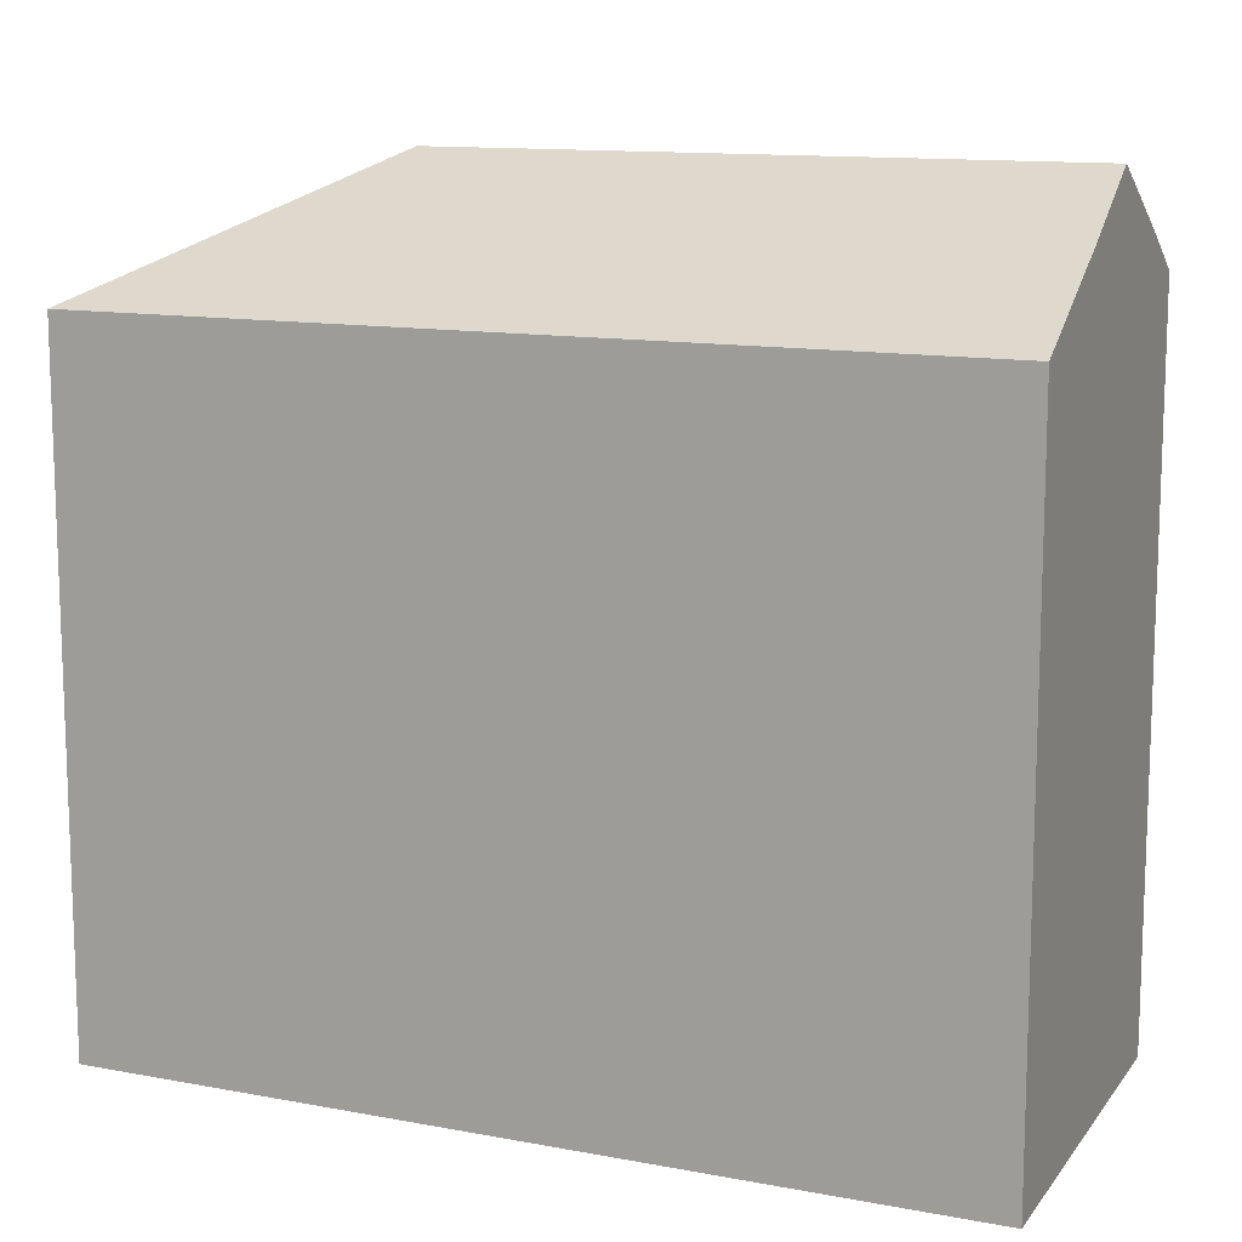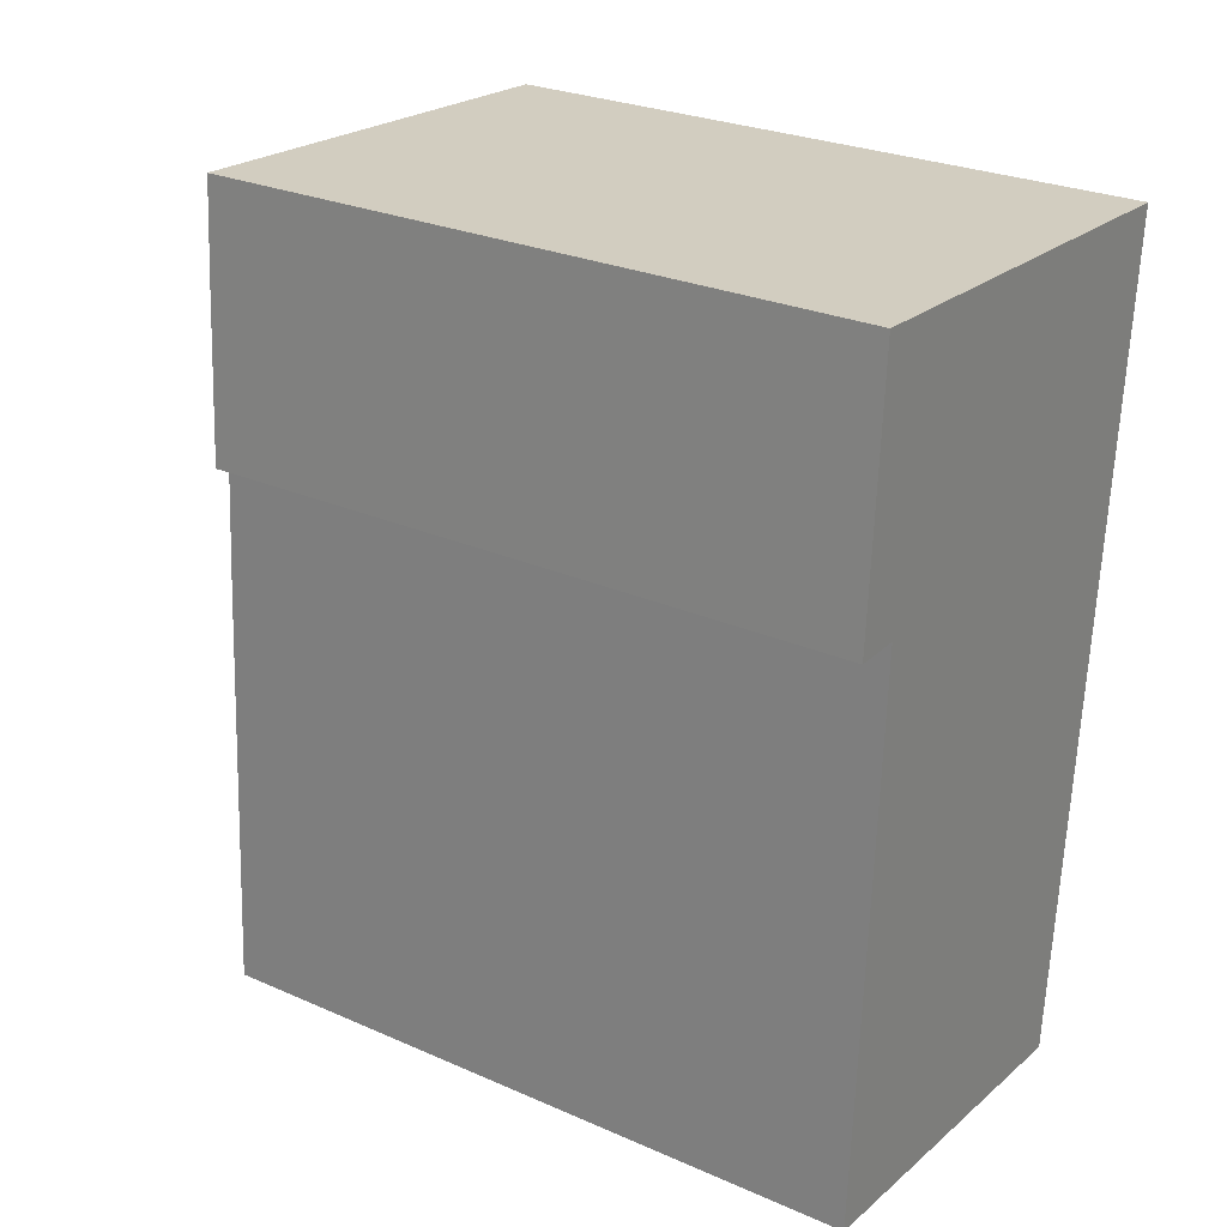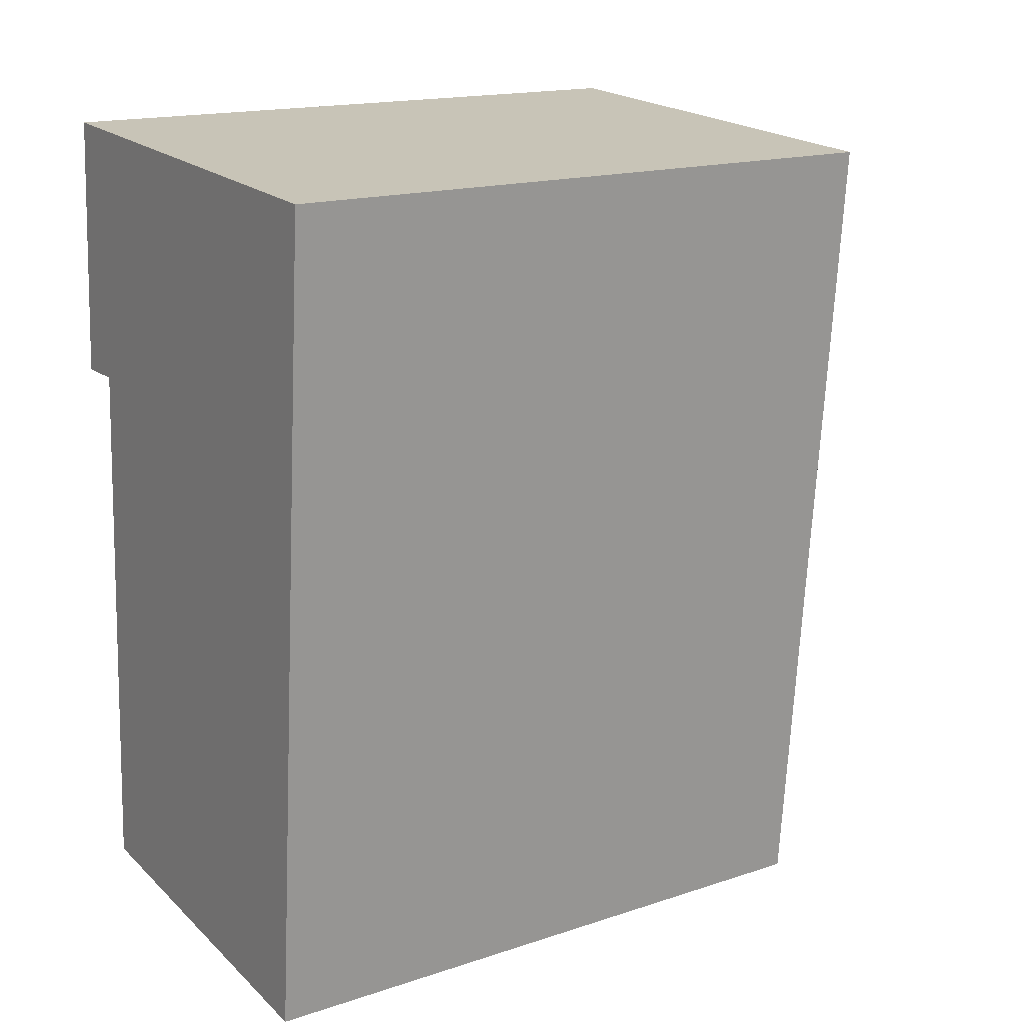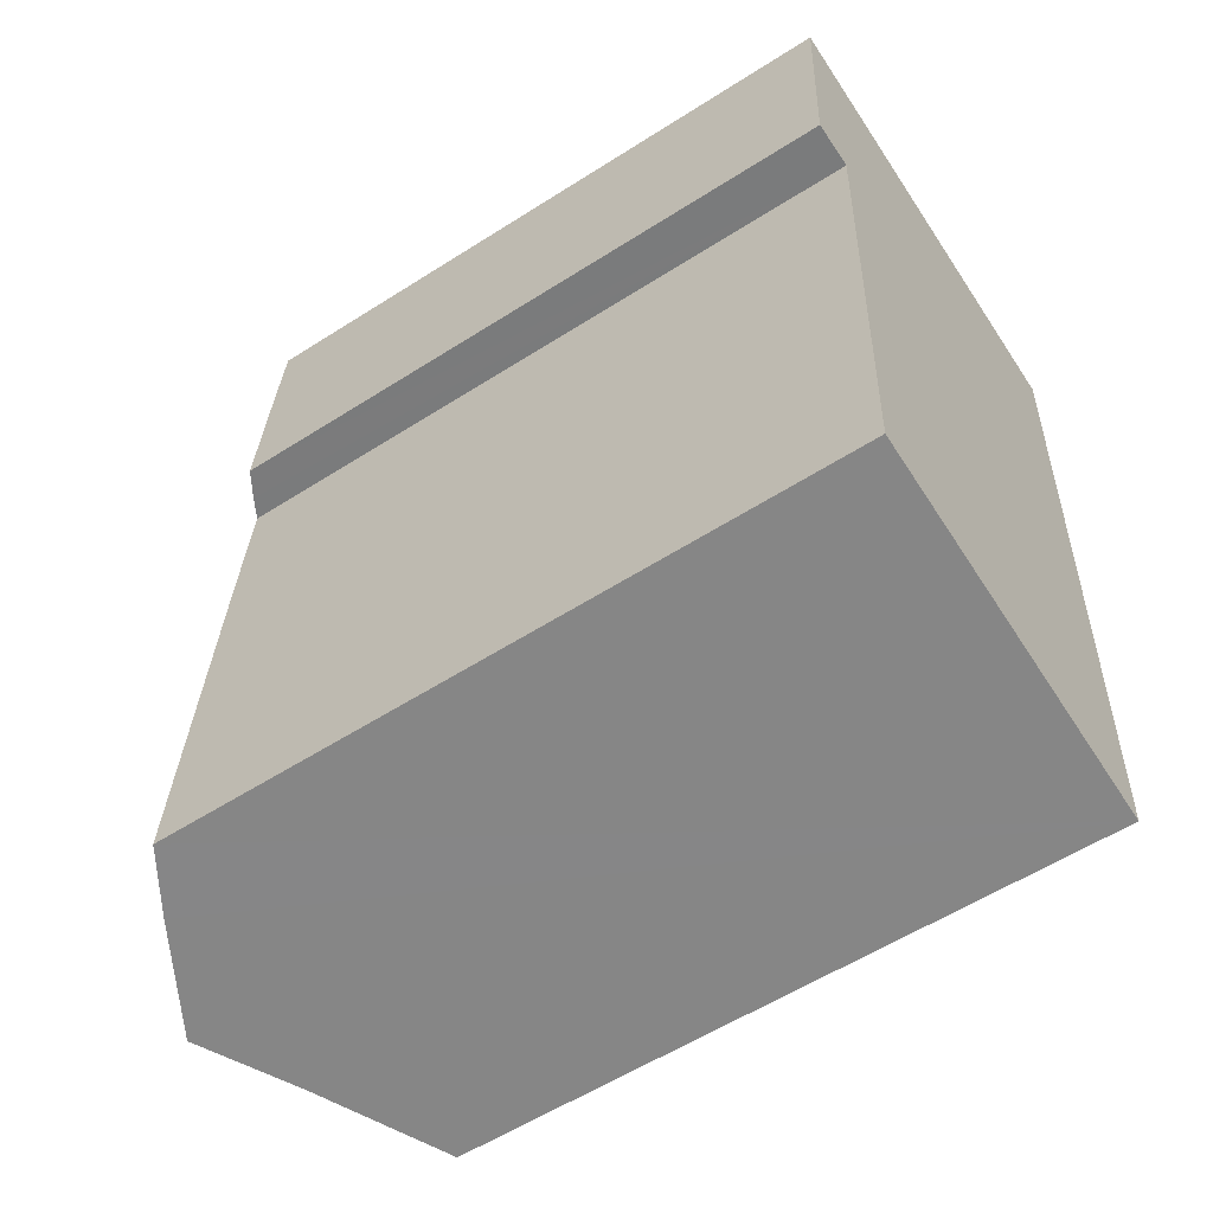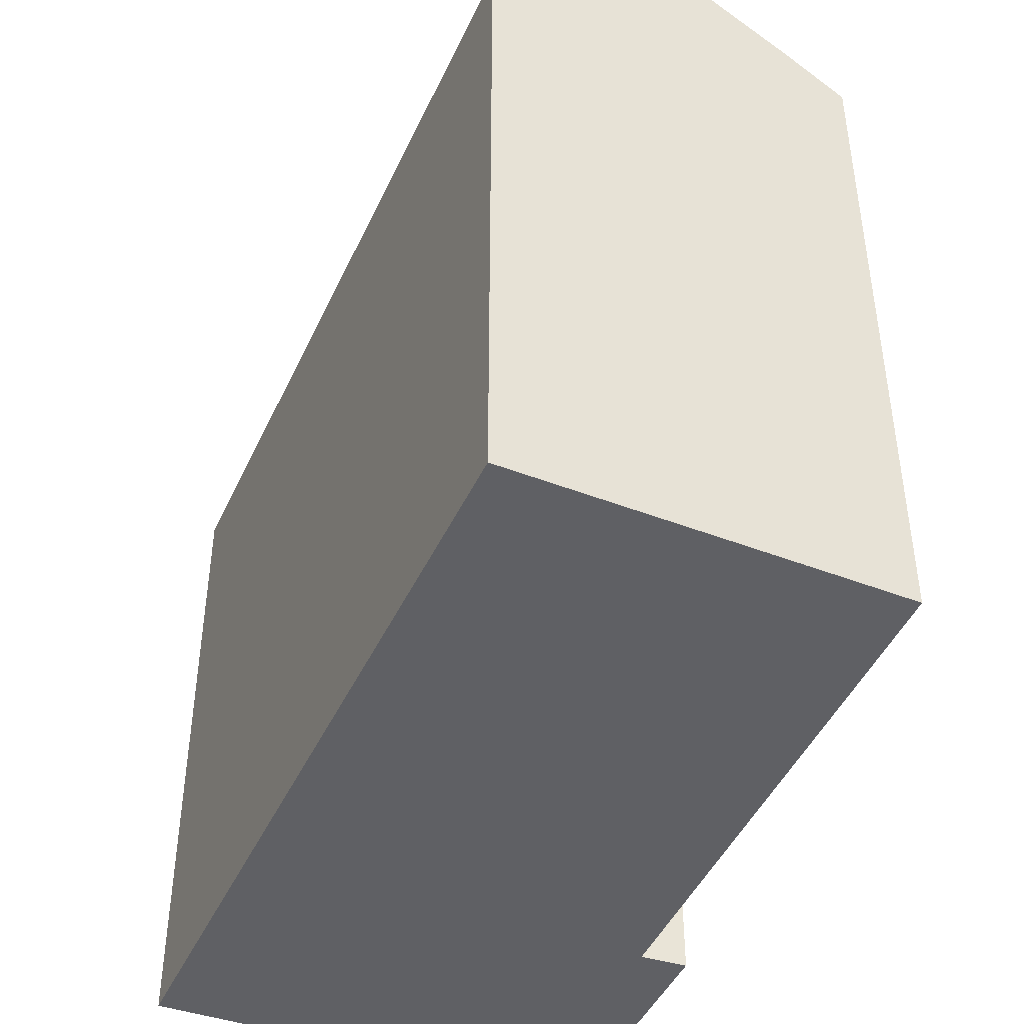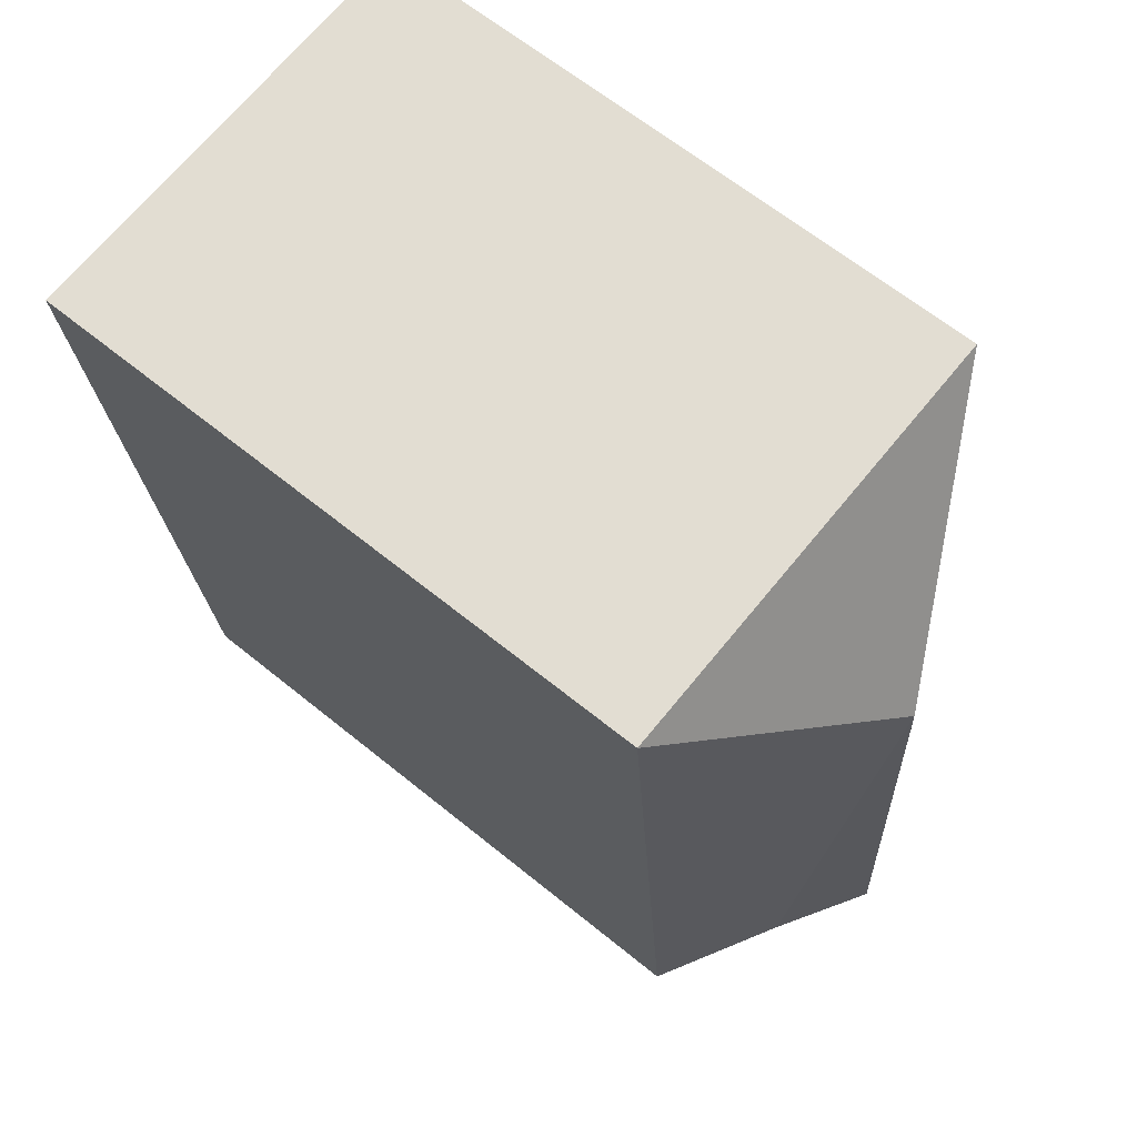
<metadata>
{"format":"obj","ext":"obj","renderer":"f3d","projection":"perspective","resolution":1024,"background":"white","views":[{"elev":12.3,"azim":118.7,"up":"+Y"},{"elev":27.0,"azim":-55.8,"up":"+Z"},{"elev":16.5,"azim":56.0,"up":"+Z"},{"elev":-57.6,"azim":-56.5,"up":"+Z"},{"elev":-43.6,"azim":161.3,"up":"+Y"},{"elev":64.5,"azim":129.3,"up":"+Z"}]}
</metadata>
<code>
v  1.757 4.58 -3.725
v  2.997 4.138 1.5
v  2.552 4.136 -3.809
v  1.45 4.933 0.213
v  0.107 4.142 1.684
v  1.177 4.933 -3.664
v  0.496 4.558 -3.592
v  0.248 4.318 -0.89
v  0.296 4.31 -0.005
v  0.104 4.323 -3.55
v  0.068 4.144 1.072
v  0.167 4.24 -0.003
v  0 4.14 2.535e-16
v  0.296 3.062e-19 -0.005
v  0 0 0
v  0.167 1.837e-19 -0.003
v  2.552 2.332e-16 -3.809
v  0.104 2.174e-16 -3.55
v  1.757 2.281e-16 -3.725
v  1.177 2.244e-16 -3.664
v  0.496 2.199e-16 -3.592
v  0.248 5.45e-17 -0.89
v  0.107 -1.031e-16 1.684
v  0.068 -6.564e-17 1.072
v  2.997 -9.185e-17 1.5
g defaultobject
f 1 2 3
f 2 1 4
f 4 5 2
f 4 1 6
f 7 4 6
f 4 7 8
f 4 8 9
f 8 7 10
f 11 12 13
f 11 4 12
f 4 11 5
f 14 12 9
f 12 14 13
f 13 14 15
f 15 14 16
f 1 7 6
f 7 1 3
f 7 3 17
f 7 17 10
f 10 17 18
f 18 17 19
f 18 19 20
f 18 20 21
f 18 8 10
f 8 18 9
f 9 18 14
f 14 18 22
f 15 11 13
f 11 15 5
f 5 15 23
f 23 15 24
f 23 2 5
f 2 23 25
f 25 3 2
f 3 25 17
f 24 25 23
f 25 24 15
f 25 15 14
f 25 14 17
f 14 15 16
f 17 14 22
f 17 22 18
f 17 18 19
f 19 18 21
f 19 21 20

</code>
